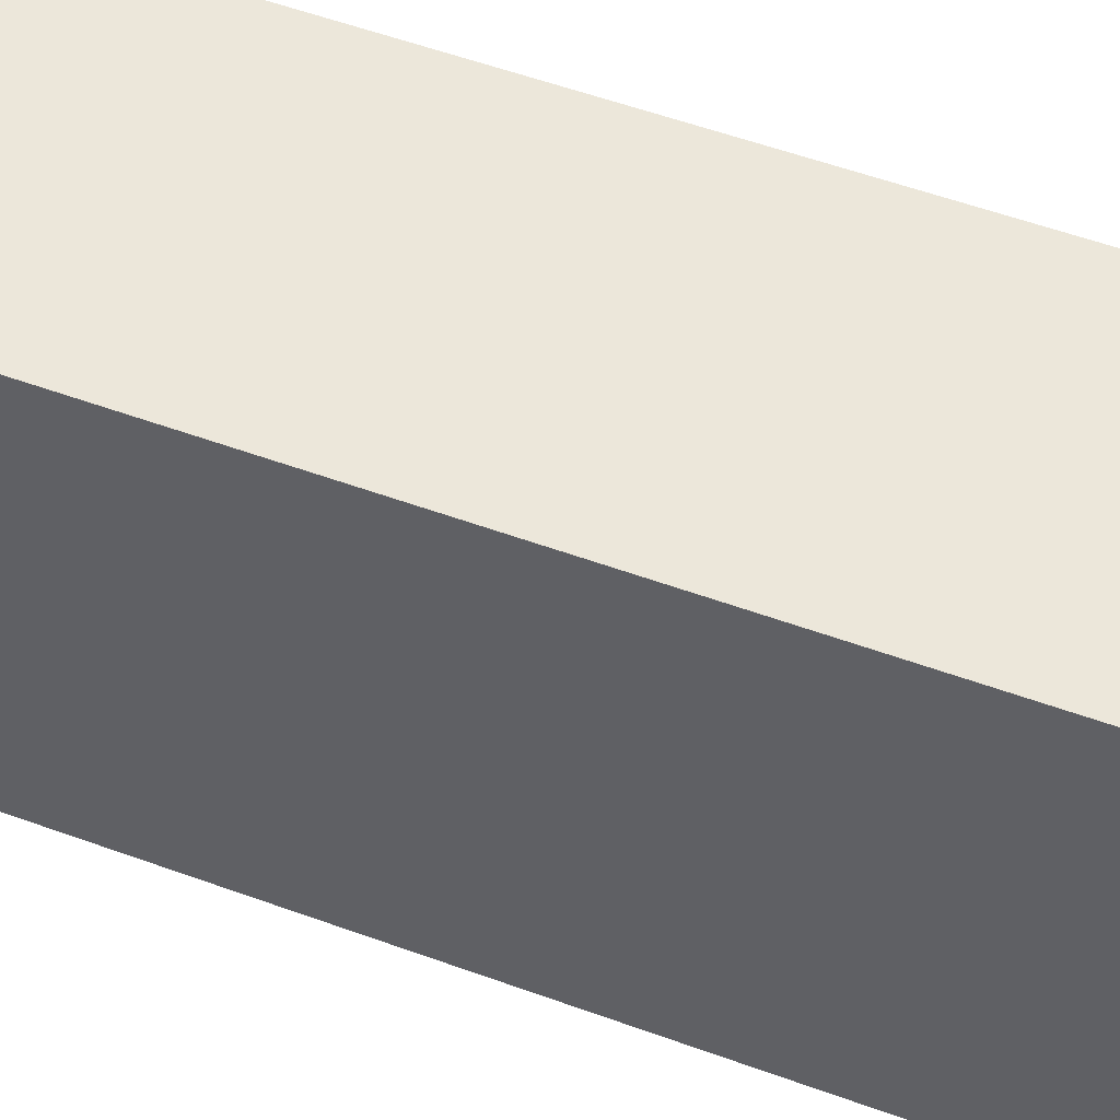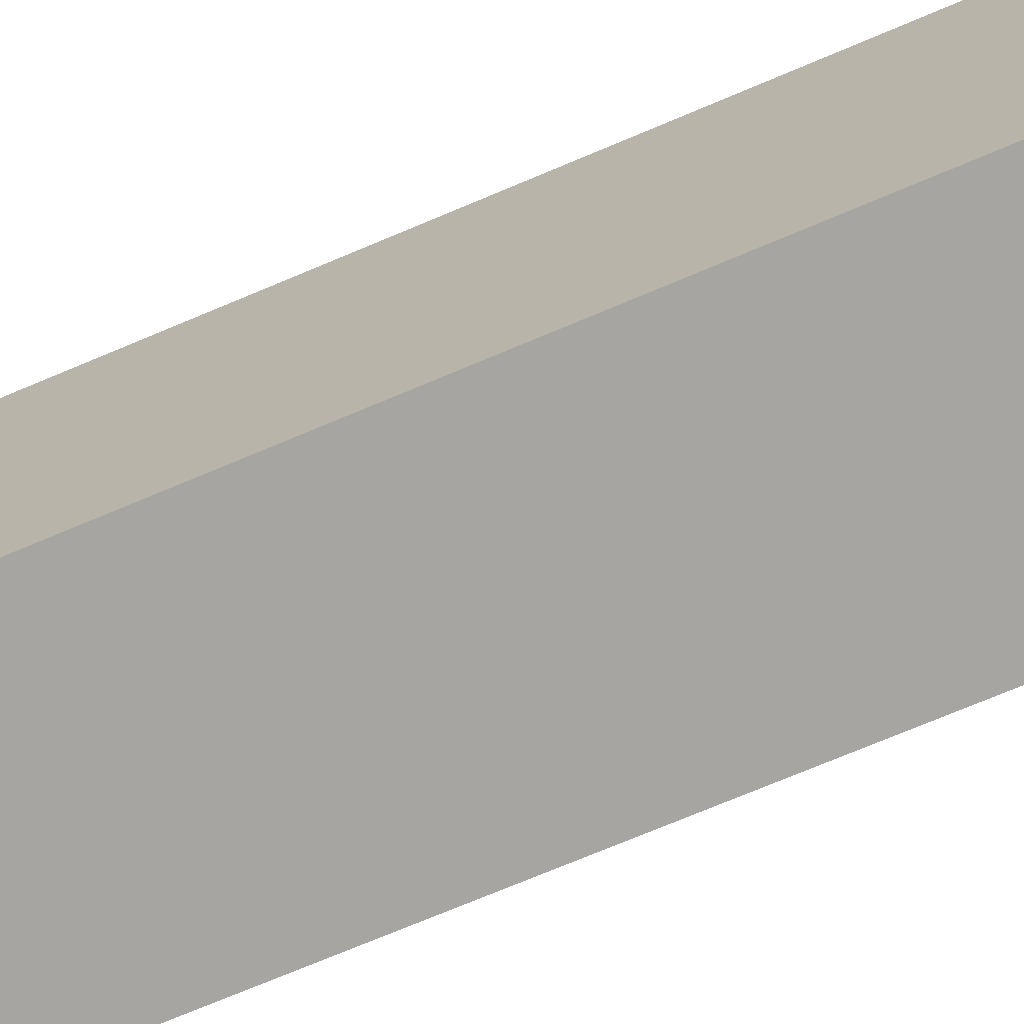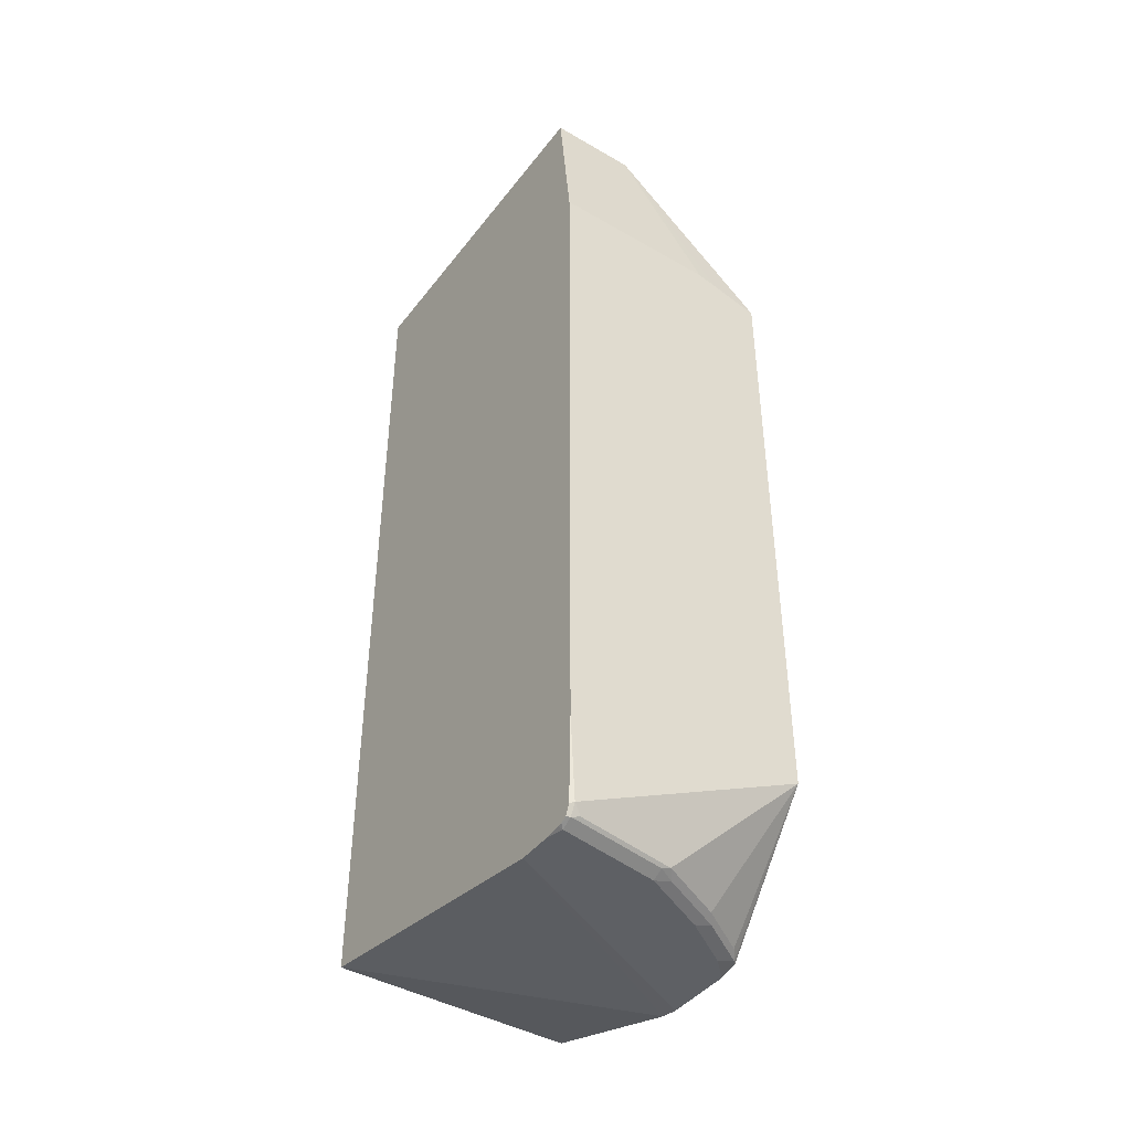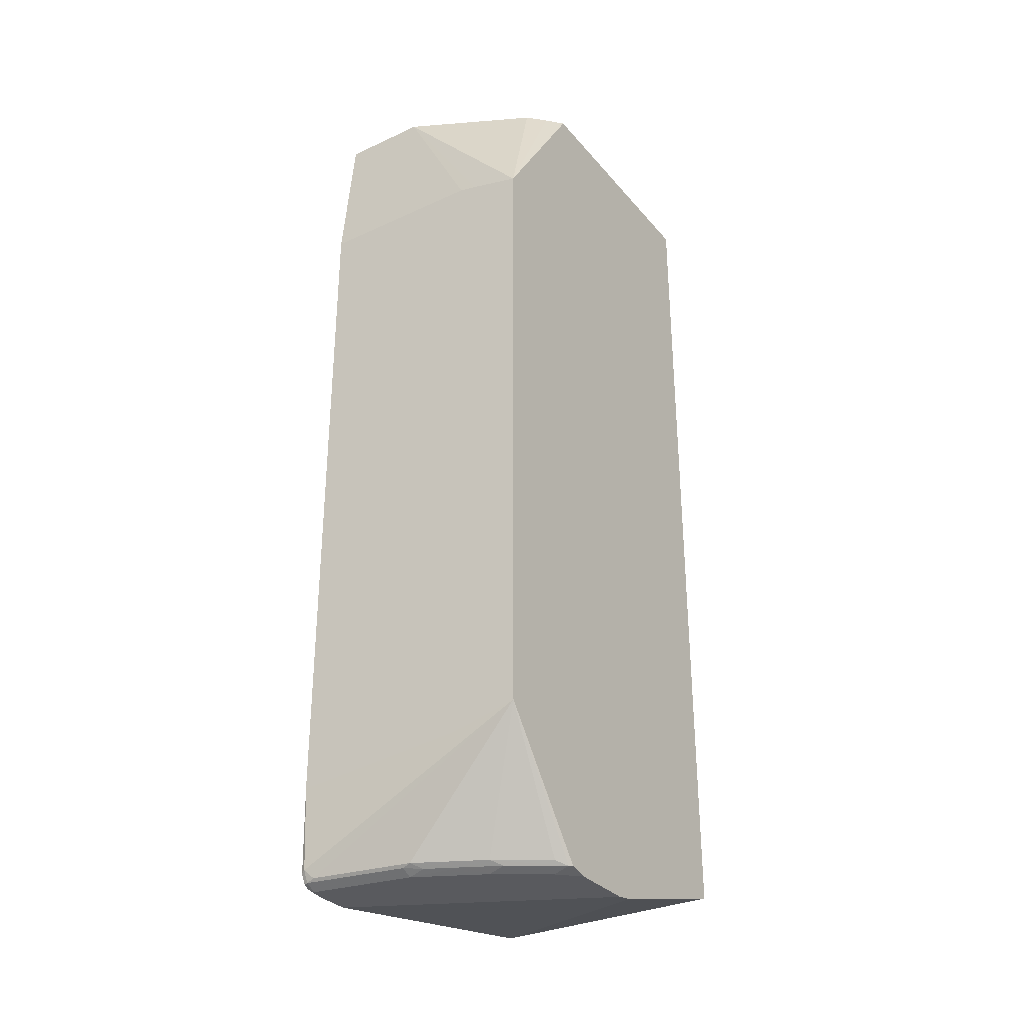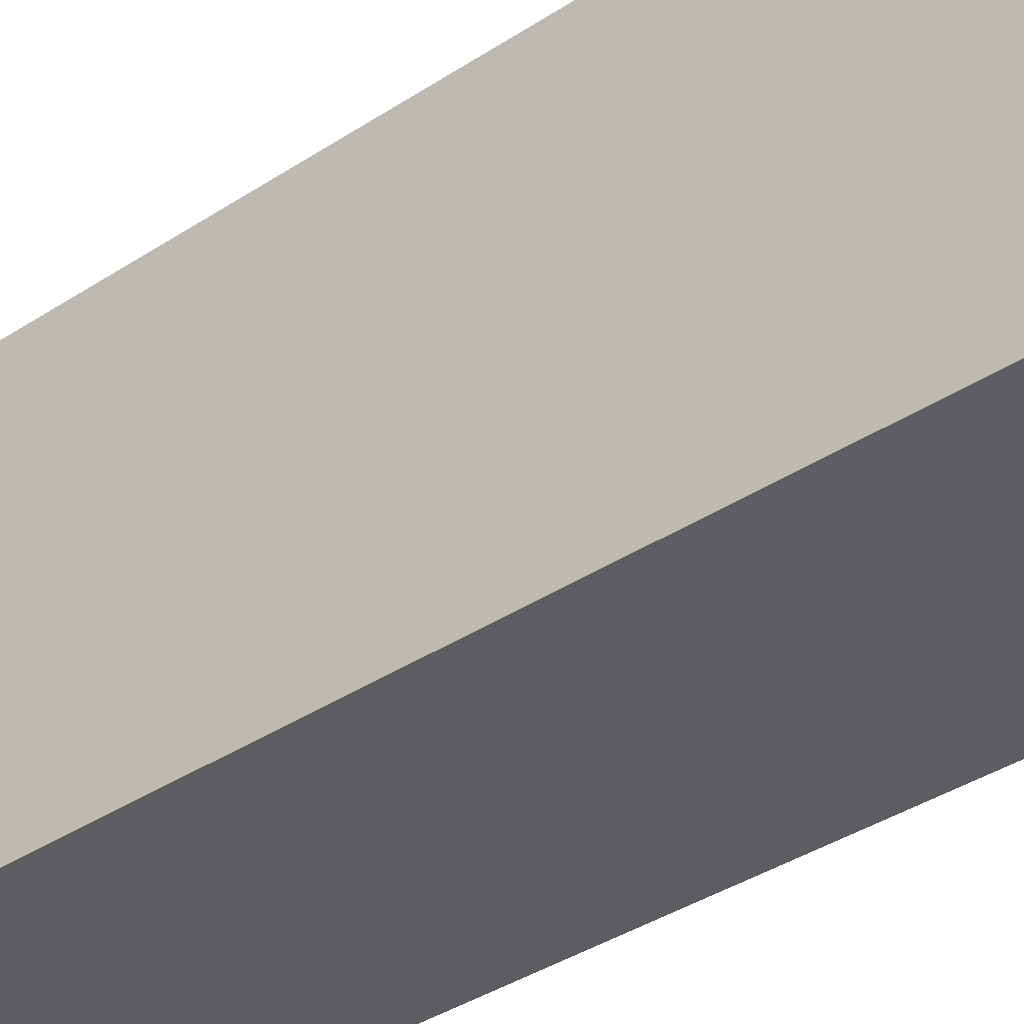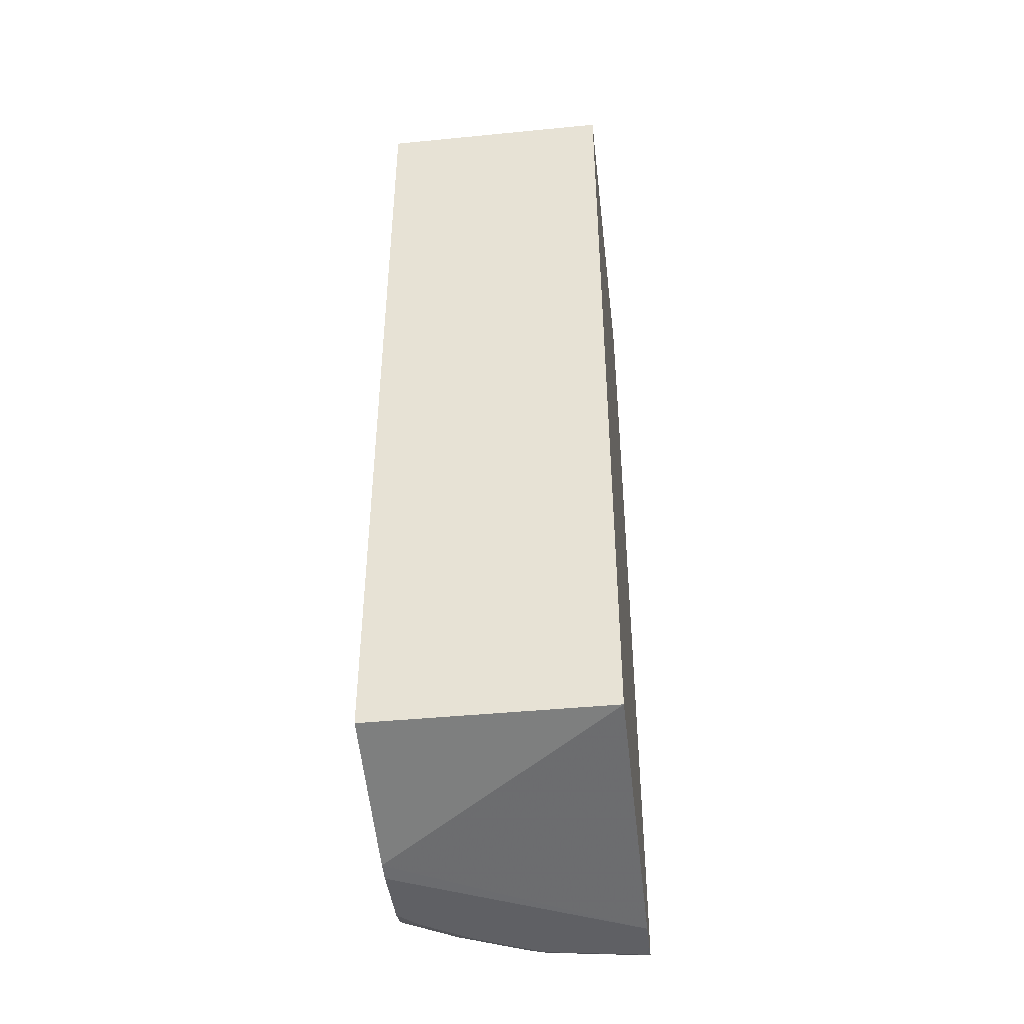
<metadata>
{"format":"obj","ext":"obj","renderer":"f3d","projection":"perspective","resolution":1024,"background":"white","views":[{"elev":53.7,"azim":111.4,"up":"+Y"},{"elev":-73.7,"azim":112.8,"up":"+Y"},{"elev":-42.9,"azim":145.5,"up":"+Z"},{"elev":-31.4,"azim":-146.9,"up":"+Z"},{"elev":-38.6,"azim":-50.5,"up":"+Y"},{"elev":-43.5,"azim":6.6,"up":"+Z"}]}
</metadata>
<code>
v -0.3236 -0.1047 -0.6566
v -0.3236 0.04159 -0.6997
v -0.1031 -0.1047 -0.6566
v -0.3236 -0.1047 0.1559
v -0.3236 0.05826 -0.7025
v -0.1031 0.168 -0.7025
v -0.1031 -0.1047 0.1559
v -0.3236 0.1284 0.1559
v -0.3236 0.1193 -0.7025
v -0.1031 0.1985 -0.7025
v -0.1031 0.2138 0.1559
v -0.3105 0.1425 0.1559
v -0.3236 0.2292 -5.582e-05
v -0.3236 0.1365 -0.6987
v -0.3207 0.1393 -0.6987
v -0.3054 0.1374 -0.7025
v -0.1069 0.2138 -0.7025
v -0.1031 0.2138 -0.7011
v -0.1833 0.2138 0.1559
v -0.1031 0.2292 0.01524
v -0.2953 0.1578 0.1559
v -0.2768 0.2292 0.01137
v -0.3236 0.2292 -0.5794
v -0.1913 0.2098 0.1559
v -0.3236 0.2291 -0.5803
v -0.3235 0.2292 -0.5803
v -0.3131 0.1489 -0.6949
v -0.2672 0.1794 -0.6949
v -0.2749 0.1699 -0.6987
v -0.2596 0.168 -0.7025
v -0.1986 0.1985 -0.7025
v -0.1069 0.224 -0.6974
v -0.1031 0.2176 -0.7006
v -0.2289 0.2292 0.01524
v -0.2597 0.2292 0.01515
v -0.1031 0.2292 -0.6082
v -0.2765 0.2292 -0.5921
v -0.1069 0.2291 -0.6872
v -0.1146 0.2252 -0.6949
v -0.2062 0.21 -0.6949
v -0.2444 0.1852 -0.6987
v -0.2138 0.2004 -0.6987
v -0.1986 0.2087 -0.6974
v -0.1031 0.2227 -0.698
v -0.1031 0.2272 -0.6891
v -0.1068 0.2292 -0.6105
v -0.2607 0.2292 -0.5953
v -0.1069 0.2292 -0.6106
v -0.2596 0.2292 -0.5955
f 23 26 25
f 19 35 22
f 15 30 16
f 19 34 35
f 17 33 18
f 17 32 33
f 17 43 32
f 17 31 43
f 15 26 27
f 15 29 30
f 13 24 19
f 15 27 28
f 14 26 15
f 14 25 26
f 13 19 22
f 13 21 24
f 13 26 23
f 13 37 26
f 26 37 38
f 13 47 37
f 15 28 29
f 26 38 39
f 36 38 46
f 26 40 28
f 13 49 47
f 40 42 41
f 40 43 42
f 38 49 48
f 38 47 49
f 38 45 44
f 38 48 46
f 37 47 38
f 36 45 38
f 32 38 44
f 32 39 38
f 32 40 39
f 32 43 40
f 32 44 33
f 31 42 43
f 31 41 42
f 30 41 31
f 29 41 30
f 28 41 29
f 28 40 41
f 26 28 27
f 26 39 40
f 13 48 49
f 10 17 18
f 13 36 46
f 3 36 20
f 3 45 36
f 3 44 45
f 3 33 44
f 3 18 33
f 3 10 18
f 3 6 10
f 2 6 3
f 2 5 6
f 3 20 11
f 1 5 2
f 1 14 9
f 1 25 14
f 1 23 25
f 1 13 23
f 1 8 13
f 1 4 8
f 1 7 4
f 1 3 7
f 13 46 48
f 1 9 5
f 3 11 7
f 1 2 3
f 4 11 19
f 4 7 11
f 13 34 20
f 13 35 34
f 13 22 35
f 12 21 13
f 11 34 19
f 11 20 34
f 9 15 16
f 9 14 15
f 8 12 13
f 13 20 36
f 5 17 10
f 5 31 17
f 4 19 24
f 5 30 31
f 5 16 30
f 5 9 16
f 4 12 8
f 4 21 12
f 4 24 21
f 5 10 6

</code>
